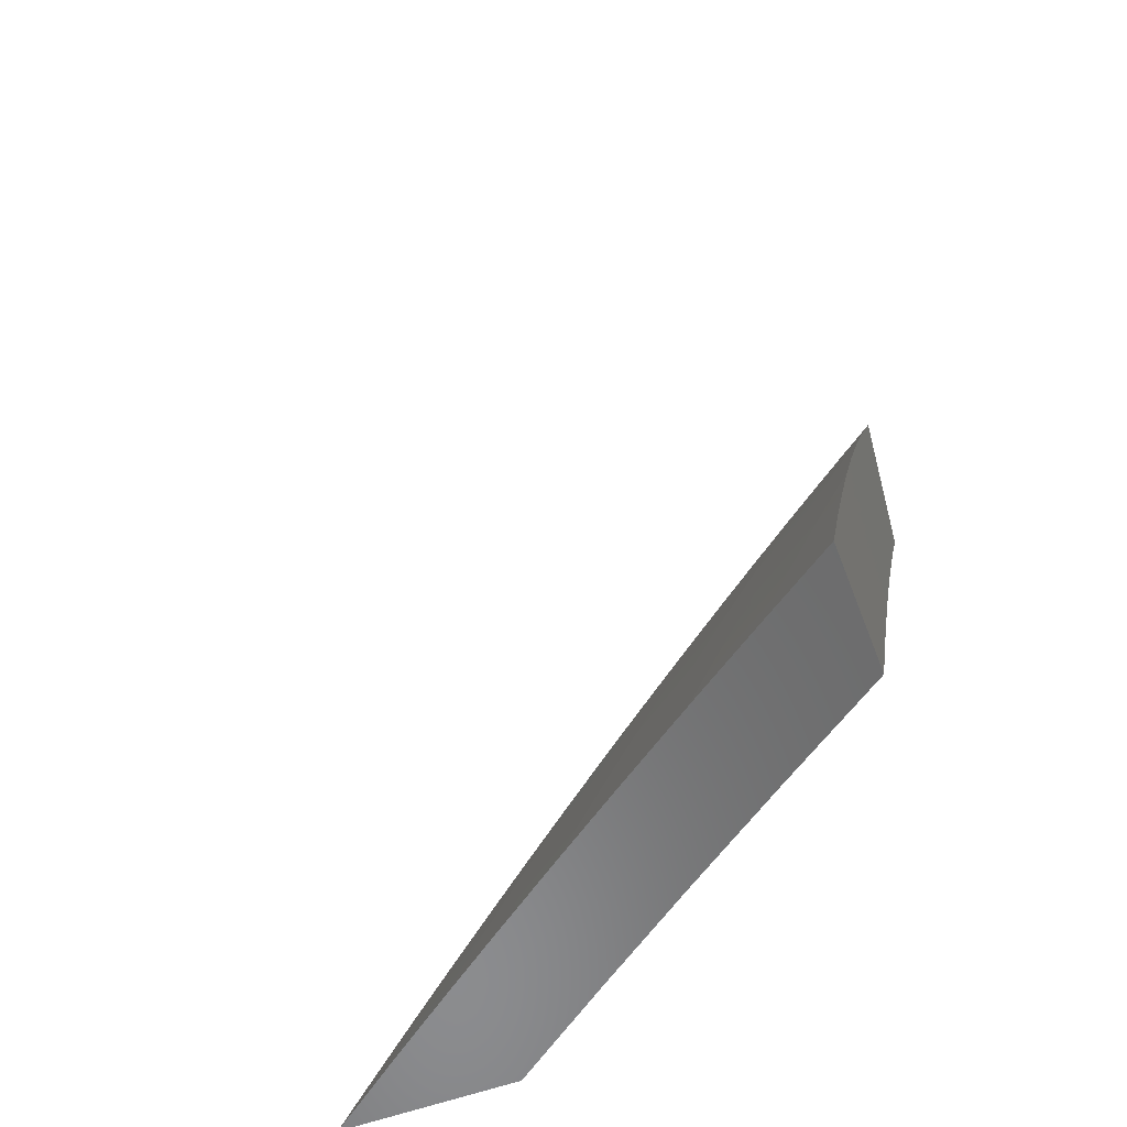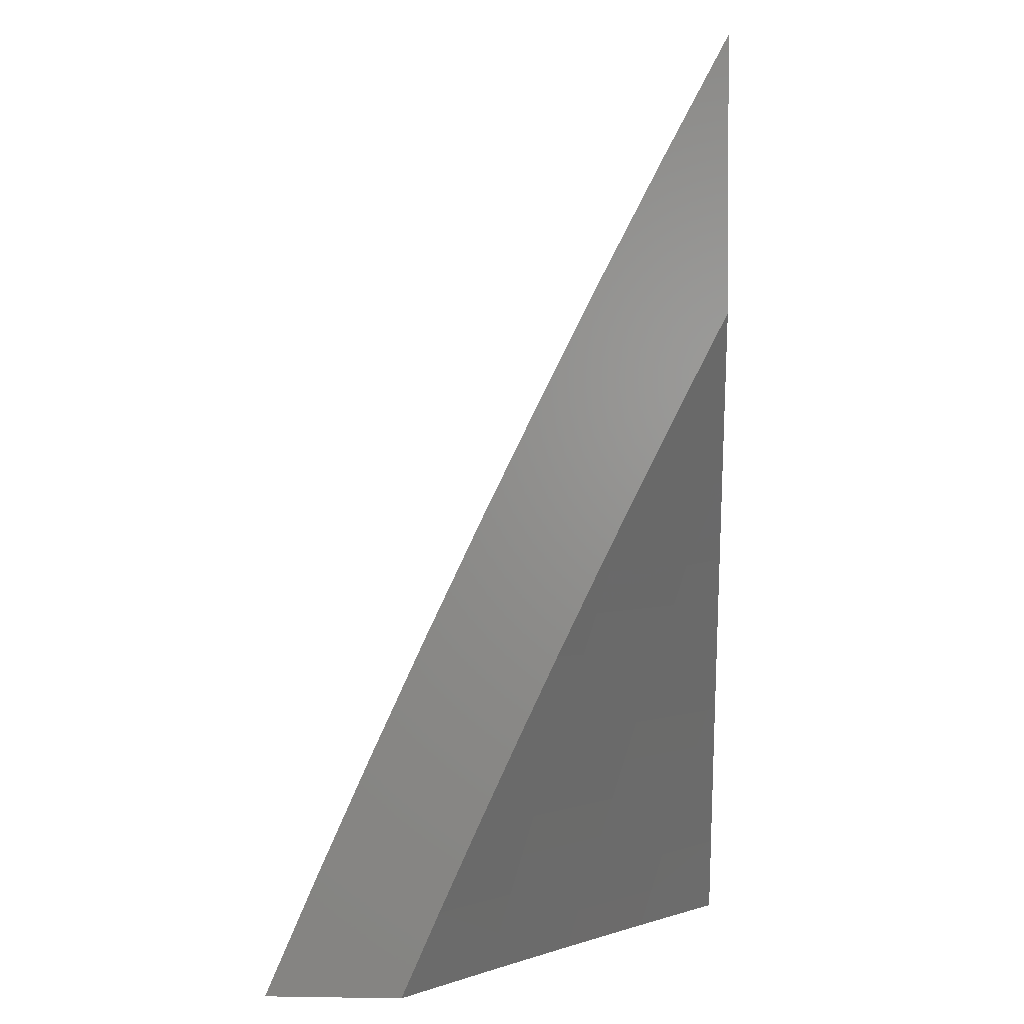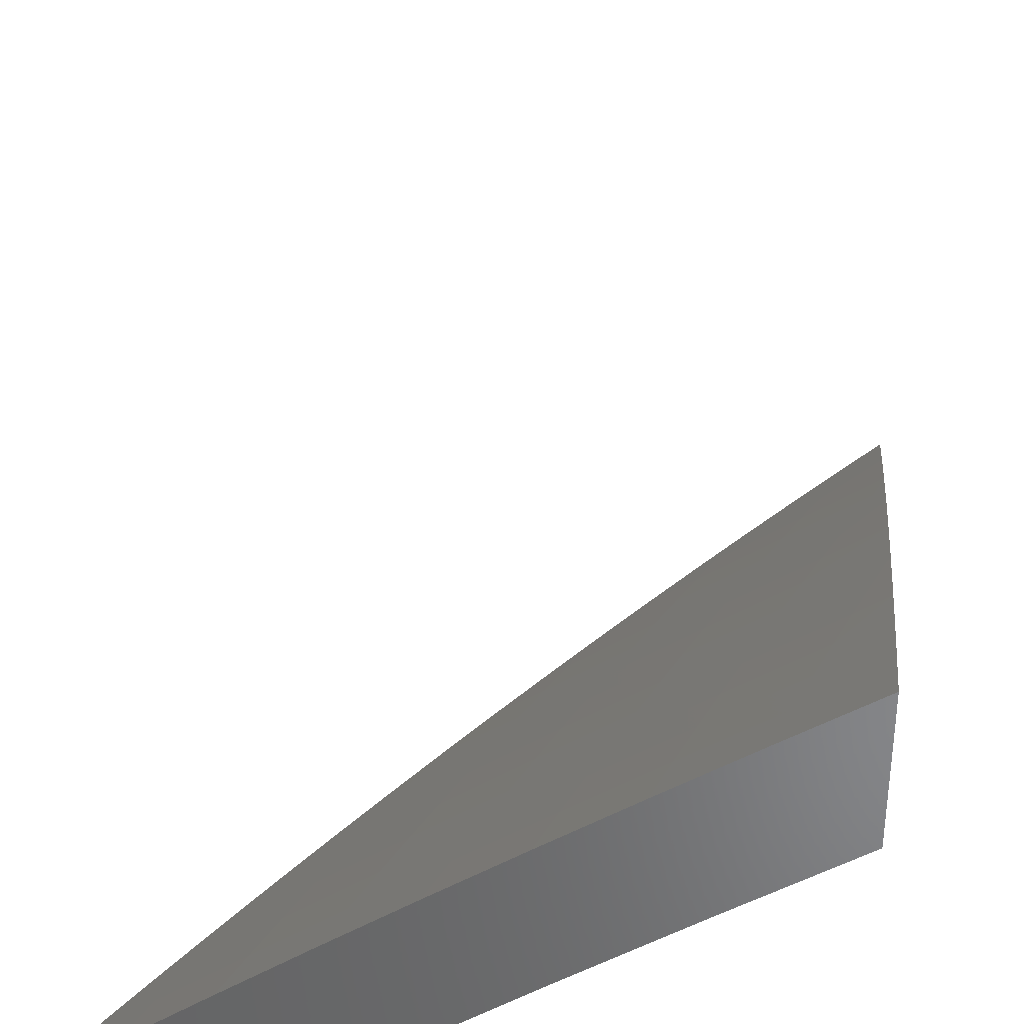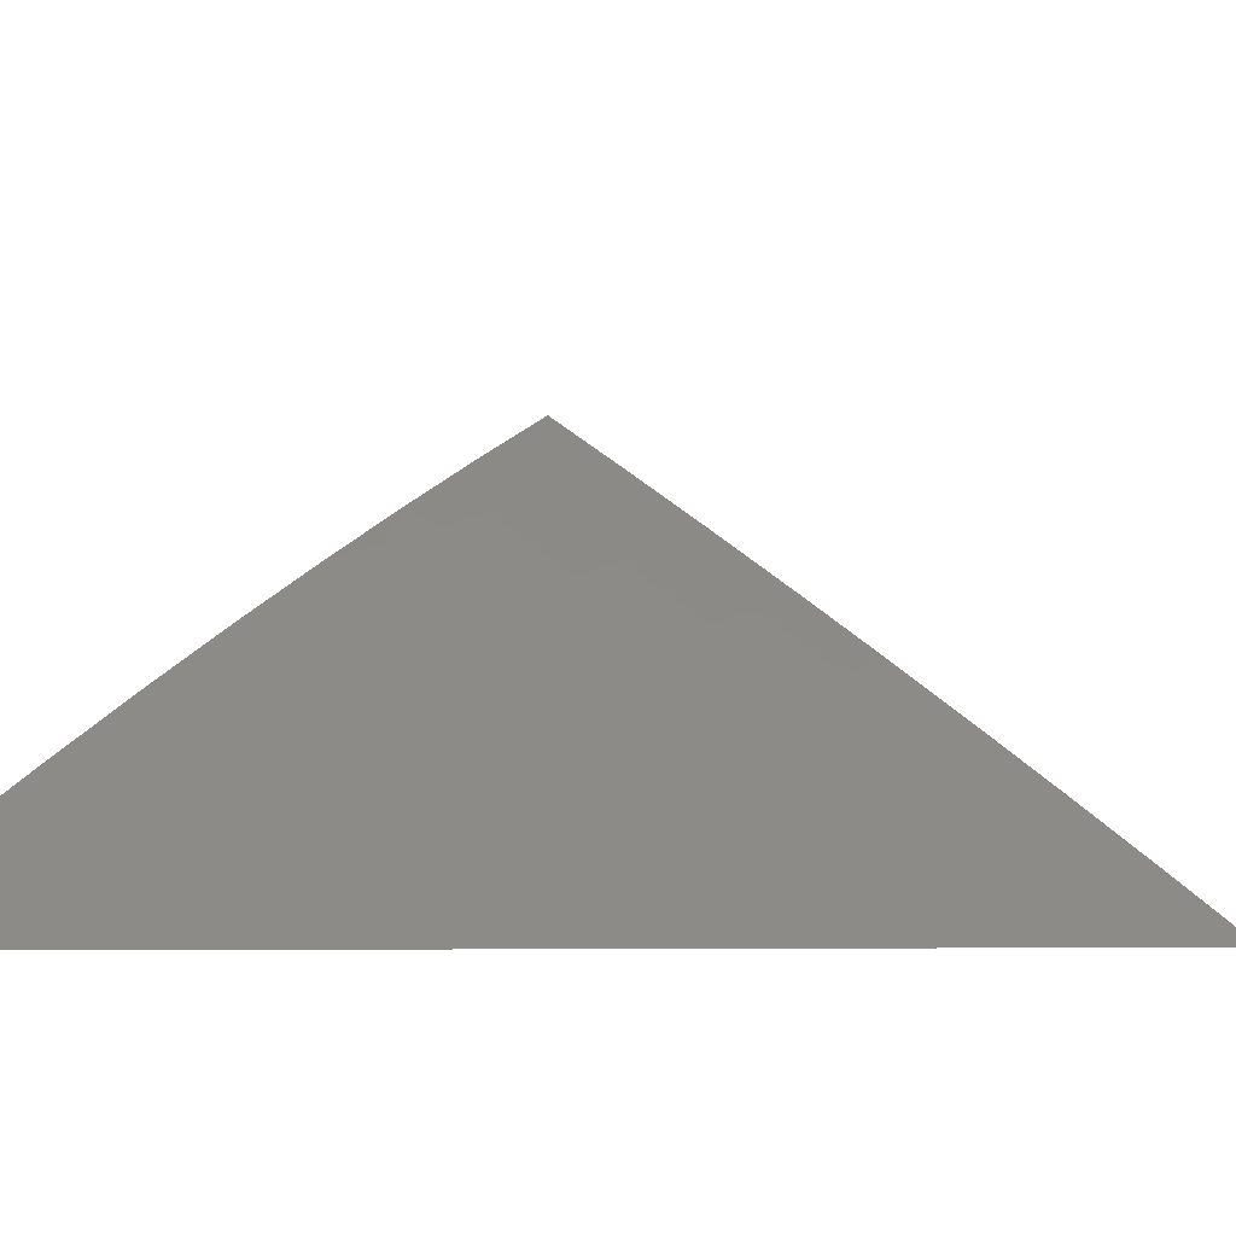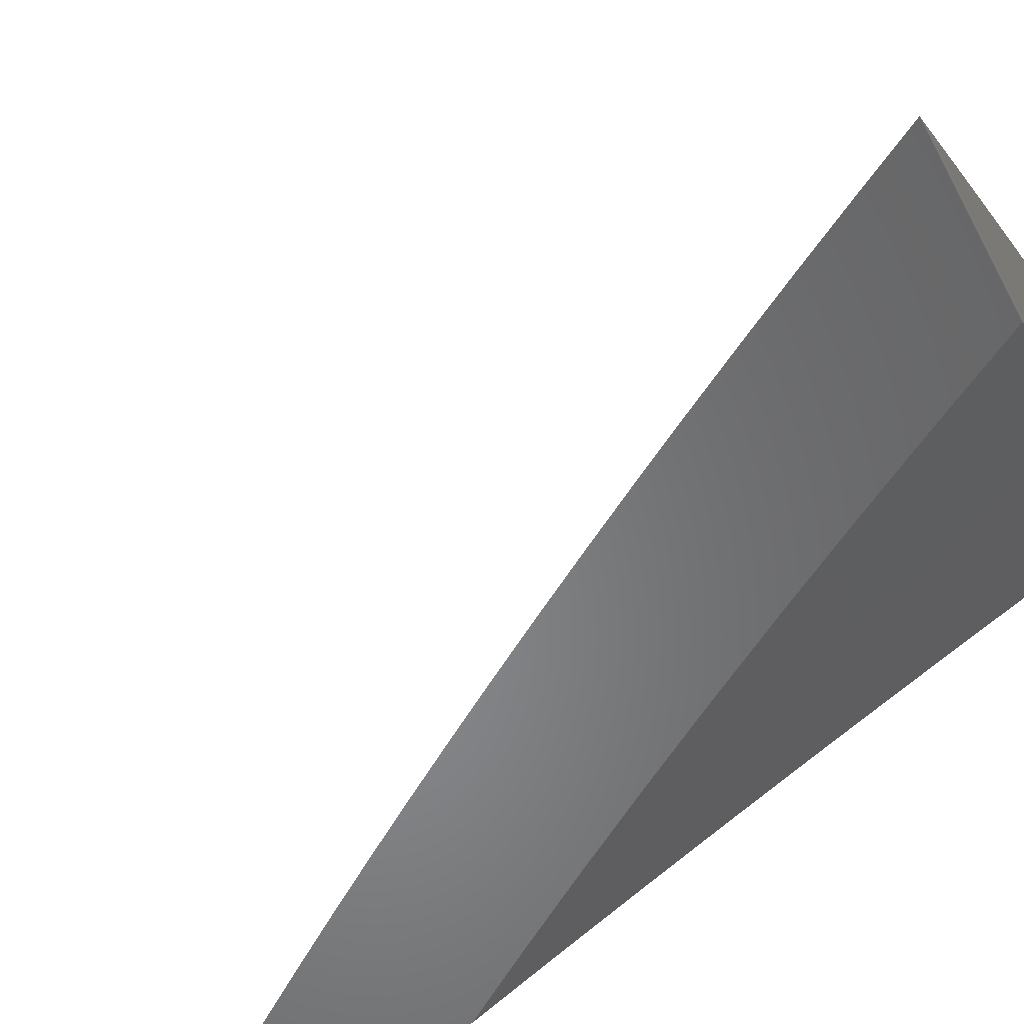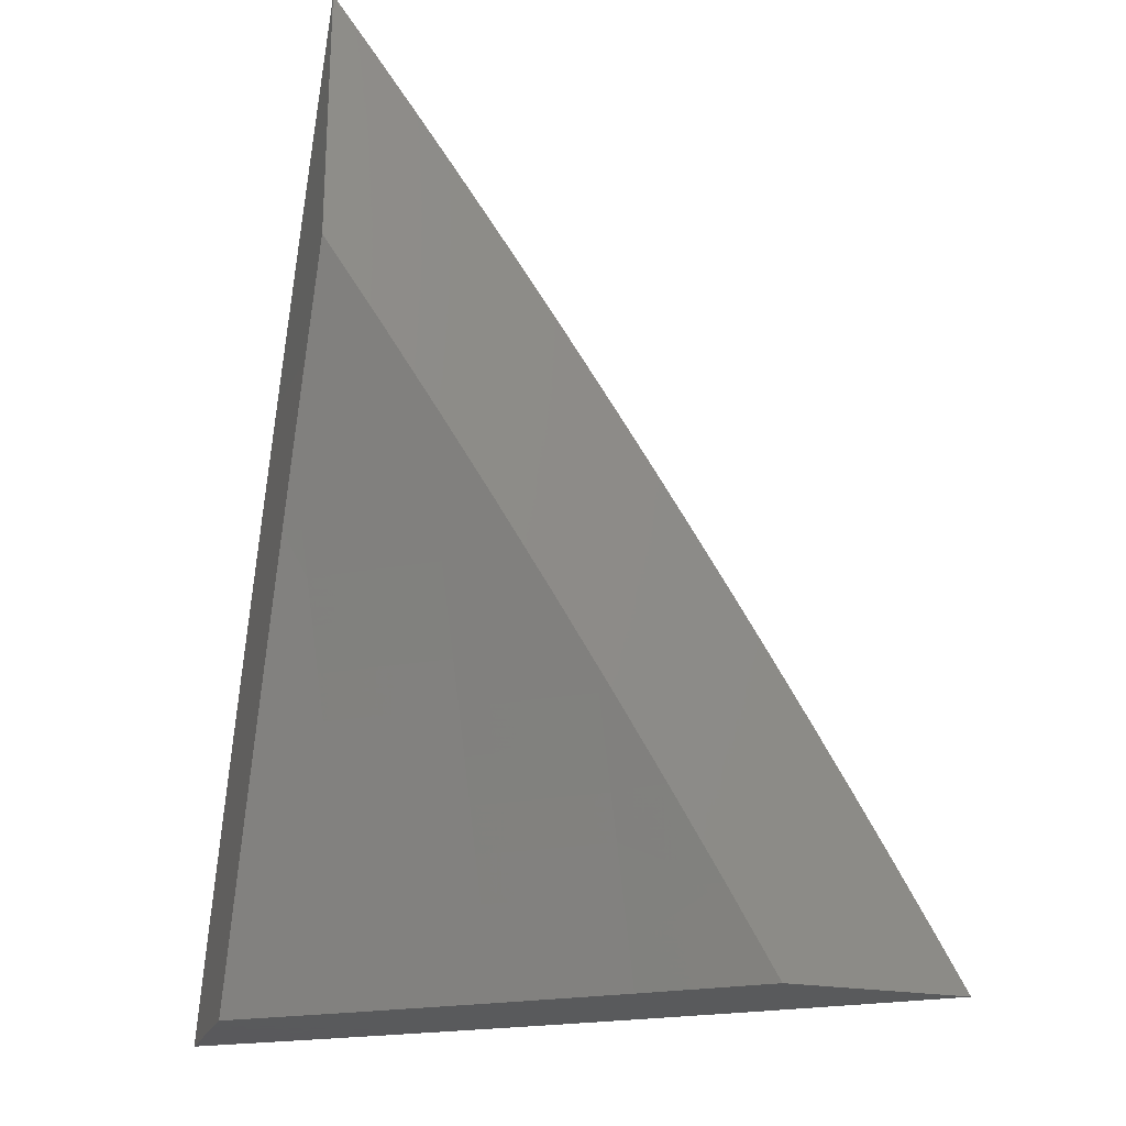
<metadata>
{"format":"stl","ext":"stl","renderer":"f3d","projection":"perspective","resolution":1024,"background":"white","views":[{"elev":-57.3,"azim":-159.1,"up":"+Z"},{"elev":1.8,"azim":-86.7,"up":"+Z"},{"elev":36.1,"azim":-172.6,"up":"+Y"},{"elev":-5.3,"azim":27.3,"up":"+Y"},{"elev":-53.5,"azim":117.9,"up":"+Y"},{"elev":-22.5,"azim":-18.2,"up":"+Z"}]}
</metadata>
<code>
# stl→obj: 141 verts, 278 faces
v 6 8.24 4.073
v 6 8.272 4
v 6.087 8.195 4.036
v 6.095 8.205 4
v 6.181 8.128 4.036
v 6.189 8.138 4
v 6.274 8.059 4.036
v 6.282 8.07 4
v 6.33 8 4.074
v 6.374 8 4
v 6.285 8 4.147
v 6.258 8.039 4.108
v 6.266 8.049 4.072
v 6.24 8 4.219
v 6.241 8.017 4.18
v 6.249 8.028 4.144
v 6.165 8.107 4.108
v 6.173 8.117 4.072
v 6.079 8.185 4.072
v 6.233 8.007 4.216
v 6.193 8 4.292
v 6.14 8.075 4.216
v 6.132 8.064 4.252
v 6.047 8.142 4.216
v 6.039 8.131 4.252
v 6 8.174 4.218
v 6 8.141 4.29
v 6.031 8.12 4.288
v 6.022 8.108 4.324
v 6.115 8.042 4.324
v 6.107 8.03 4.36
v 6.146 8 4.363
v 6.098 8 4.434
v 6.124 8.053 4.288
v 6.089 8.008 4.432
v 6.05 8 4.505
v 6 8.071 4.433
v 6 8.036 4.504
v 6 8 4.575
v 6 8.106 4.361
v 6.014 8.097 4.36
v 6.055 8.153 4.18
v 6 8.207 4.145
v 6.063 8.163 4.144
v 6.071 8.174 4.108
v 6.157 8.096 4.144
v 6.149 8.085 4.18
v 6.531 8 4
v 6.466 8.05 4
v 6.5 8 4.052
v 6.454 8.036 4.051
v 6.47 8 4.104
v 6.443 8.022 4.101
v 6.431 8.008 4.152
v 6.378 8.072 4.101
v 6.366 8.057 4.152
v 6.312 8.121 4.101
v 6.301 8.106 4.152
v 6.246 8.169 4.101
v 6.235 8.155 4.152
v 6.18 8.217 4.101
v 6.169 8.203 4.152
v 6.113 8.265 4.101
v 6.102 8.25 4.152
v 6.046 8.312 4.101
v 6.035 8.297 4.152
v 6 8.343 4.102
v 6 8.298 4.204
v 6.4 8.1 4
v 6.389 8.086 4.051
v 6.335 8.149 4
v 6.323 8.135 4.051
v 6.268 8.198 4
v 6.257 8.184 4.051
v 6.202 8.246 4
v 6.191 8.232 4.051
v 6.135 8.294 4
v 6.124 8.28 4.051
v 6.068 8.341 4
v 6.057 8.327 4.051
v 6 8.388 4
v 6 8.251 4.305
v 6.013 8.266 4.252
v 6.024 8.282 4.202
v 6.091 8.235 4.202
v 6.158 8.188 4.202
v 6.224 8.14 4.202
v 6.289 8.091 4.202
v 6.355 8.042 4.202
v 6.407 8 4.207
v 6.439 8 4.156
v 6 8.203 4.406
v 6.057 8.188 4.353
v 6.068 8.204 4.303
v 6.002 8.251 4.303
v 6 8.154 4.506
v 6.033 8.157 4.454
v 6.045 8.173 4.403
v 6.111 8.126 4.403
v 6.123 8.141 4.353
v 6.176 8.078 4.403
v 6.188 8.094 4.353
v 6.242 8.03 4.403
v 6.254 8.046 4.353
v 6.311 8 4.36
v 6.266 8.061 4.303
v 6.331 8.012 4.303
v 6.278 8.076 4.252
v 6.343 8.027 4.252
v 6 8.104 4.606
v 6.009 8.124 4.554
v 6.021 8.14 4.504
v 6.087 8.093 4.504
v 6.099 8.11 4.454
v 6.152 8.046 4.504
v 6.164 8.062 4.454
v 6.211 8 4.51
v 6.229 8.014 4.454
v 6.244 8 4.46
v 6.278 8 4.41
v 6 8.052 4.705
v 6.049 8.044 4.654
v 6.062 8.061 4.604
v 6.074 8.077 4.554
v 6.127 8.013 4.604
v 6.14 8.03 4.554
v 6.176 8 4.559
v 6 8 4.803
v 6.024 8.01 4.754
v 6.037 8.027 4.704
v 6.072 8 4.707
v 6.107 8 4.658
v 6.036 8 4.755
v 6.142 8 4.609
v 6.343 8 4.309
v 6.375 8 4.258
v 6.212 8.125 4.252
v 6.2 8.109 4.303
v 6.146 8.172 4.252
v 6.135 8.157 4.303
v 6.08 8.22 4.252
f 1 2 3
f 3 2 4
f 3 4 5
f 5 4 6
f 5 6 7
f 7 6 8
f 7 8 9
f 9 8 10
f 11 12 9
f 9 12 13
f 9 13 7
f 7 13 5
f 14 15 11
f 11 15 16
f 11 16 12
f 12 16 17
f 12 17 18
f 18 17 19
f 18 19 3
f 3 19 1
f 15 14 20
f 20 14 21
f 20 21 22
f 22 21 23
f 22 23 24
f 24 23 25
f 24 25 26
f 26 25 27
f 27 25 28
f 27 28 29
f 29 28 30
f 29 30 31
f 31 30 32
f 31 32 33
f 32 30 21
f 21 30 34
f 21 34 23
f 23 34 25
f 31 33 35
f 35 33 36
f 35 36 37
f 37 36 38
f 38 36 39
f 40 41 37
f 37 41 31
f 37 31 35
f 41 40 29
f 29 40 27
f 24 26 42
f 42 26 43
f 42 43 44
f 44 43 45
f 44 45 46
f 46 45 17
f 46 17 16
f 43 1 45
f 45 1 19
f 45 19 17
f 18 3 5
f 22 24 42
f 42 44 47
f 47 44 46
f 47 46 15
f 15 46 16
f 30 28 34
f 34 28 25
f 31 41 29
f 12 18 13
f 13 18 5
f 20 22 47
f 47 22 42
f 20 47 15
f 48 49 50
f 50 49 51
f 50 51 52
f 52 51 53
f 52 53 54
f 54 53 55
f 54 55 56
f 56 55 57
f 56 57 58
f 58 57 59
f 58 59 60
f 60 59 61
f 60 61 62
f 62 61 63
f 62 63 64
f 64 63 65
f 64 65 66
f 66 65 67
f 66 67 68
f 49 69 51
f 51 69 70
f 51 70 53
f 53 70 55
f 69 71 70
f 70 71 72
f 70 72 55
f 55 72 57
f 71 73 72
f 72 73 74
f 72 74 57
f 57 74 59
f 73 75 74
f 74 75 76
f 74 76 59
f 59 76 61
f 75 77 76
f 76 77 78
f 76 78 61
f 61 78 63
f 77 79 78
f 78 79 80
f 78 80 63
f 63 80 65
f 79 81 80
f 80 81 67
f 80 67 65
f 82 83 68
f 68 83 84
f 68 84 66
f 66 84 85
f 66 85 64
f 64 85 86
f 64 86 62
f 62 86 87
f 62 87 60
f 60 87 88
f 60 88 58
f 58 88 89
f 58 89 56
f 56 89 90
f 56 90 54
f 54 90 91
f 54 91 52
f 92 93 82
f 82 93 94
f 82 94 95
f 95 94 83
f 95 83 82
f 96 97 92
f 92 97 98
f 92 98 93
f 93 98 99
f 93 99 100
f 100 99 101
f 100 101 102
f 102 101 103
f 102 103 104
f 104 103 105
f 104 105 106
f 106 105 107
f 106 107 108
f 108 107 109
f 108 109 88
f 88 109 89
f 110 111 96
f 96 111 112
f 96 112 97
f 97 112 113
f 97 113 114
f 114 113 115
f 114 115 116
f 116 115 117
f 116 117 118
f 118 117 119
f 118 119 120
f 121 122 110
f 110 122 123
f 110 123 124
f 124 123 125
f 124 125 126
f 126 125 127
f 126 127 117
f 128 129 121
f 121 129 130
f 121 130 122
f 122 130 131
f 122 131 132
f 128 133 129
f 129 133 130
f 133 131 130
f 134 125 132
f 132 125 123
f 132 123 122
f 134 127 125
f 118 120 103
f 103 120 105
f 105 135 107
f 107 135 136
f 107 136 109
f 109 136 90
f 109 90 89
f 88 87 108
f 108 87 137
f 108 137 106
f 106 137 138
f 106 138 104
f 104 138 102
f 116 118 101
f 101 118 103
f 87 86 137
f 137 86 139
f 137 139 138
f 138 139 140
f 138 140 102
f 102 140 100
f 126 117 115
f 114 116 99
f 99 116 101
f 124 126 113
f 113 126 115
f 86 85 139
f 139 85 141
f 139 141 140
f 140 141 94
f 140 94 100
f 100 94 93
f 97 114 98
f 98 114 99
f 113 112 124
f 124 112 111
f 124 111 110
f 83 94 141
f 83 141 84
f 84 141 85
f 36 132 39
f 39 132 131
f 39 131 133
f 132 36 134
f 134 36 33
f 134 33 127
f 127 33 117
f 117 33 32
f 117 32 119
f 119 32 21
f 119 21 120
f 120 21 105
f 105 21 14
f 105 14 135
f 135 14 11
f 135 11 136
f 136 11 90
f 90 11 9
f 90 9 91
f 91 9 10
f 91 10 52
f 52 10 50
f 50 10 48
f 133 128 39
f 8 69 10
f 10 69 49
f 10 49 48
f 69 8 71
f 71 8 6
f 71 6 73
f 73 6 75
f 75 6 4
f 75 4 77
f 77 4 2
f 77 2 79
f 79 2 81
f 1 68 2
f 2 68 67
f 2 67 81
f 1 43 68
f 68 43 82
f 82 43 26
f 82 26 92
f 92 26 27
f 92 27 40
f 92 40 96
f 96 40 37
f 96 37 110
f 110 37 38
f 110 38 121
f 121 38 39
f 121 39 128

</code>
